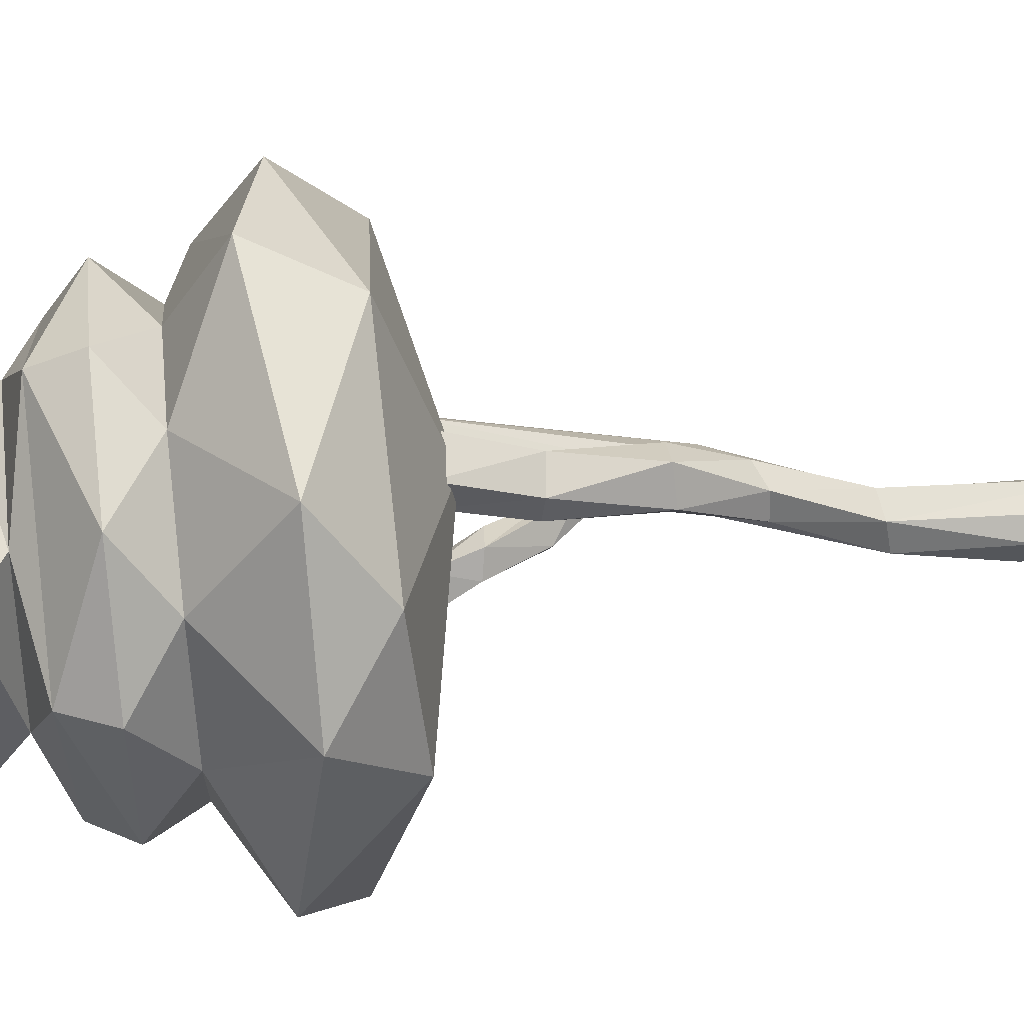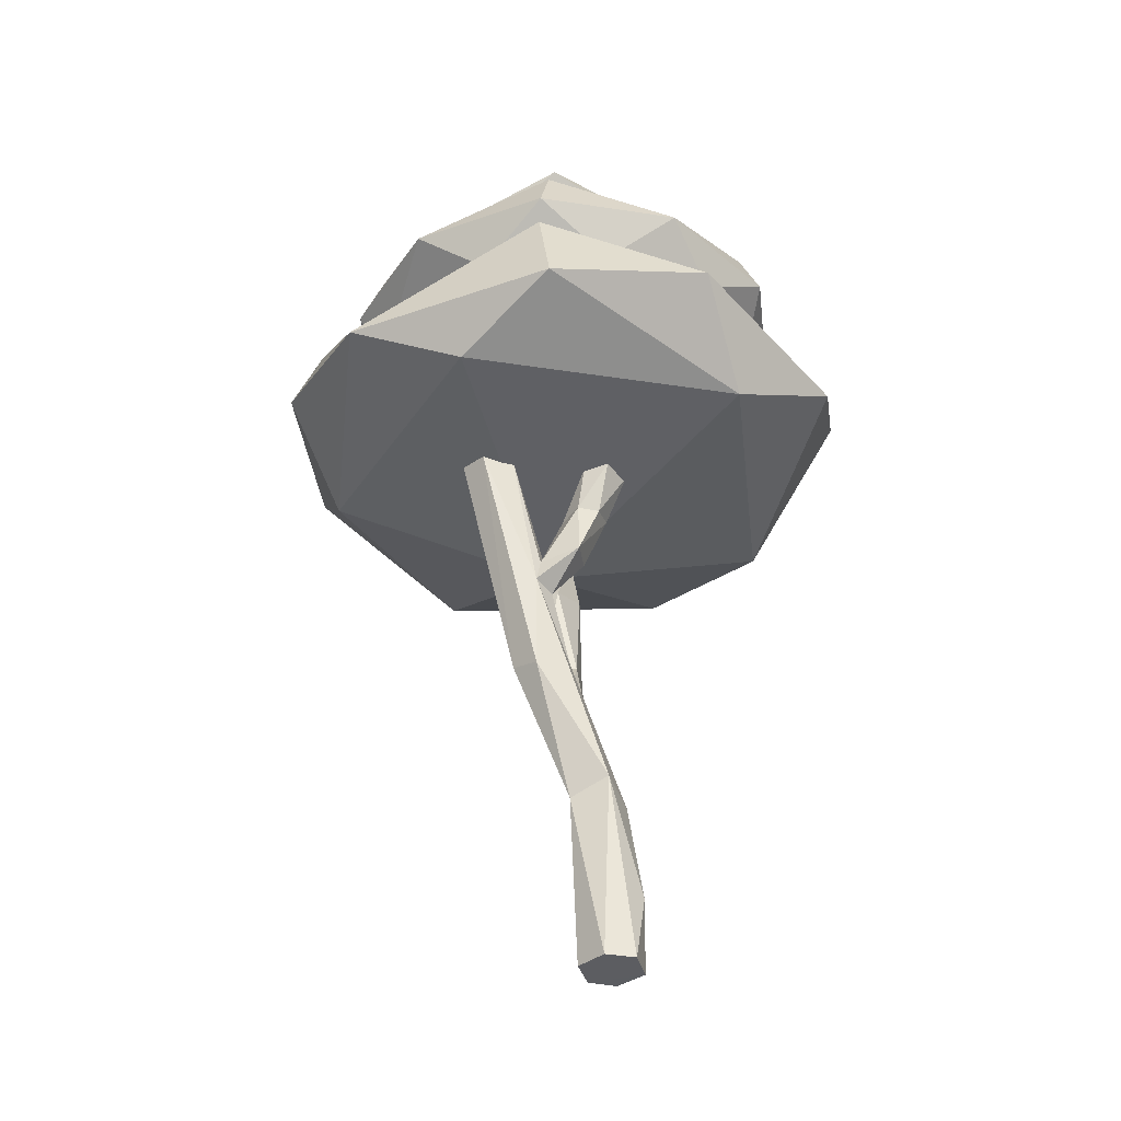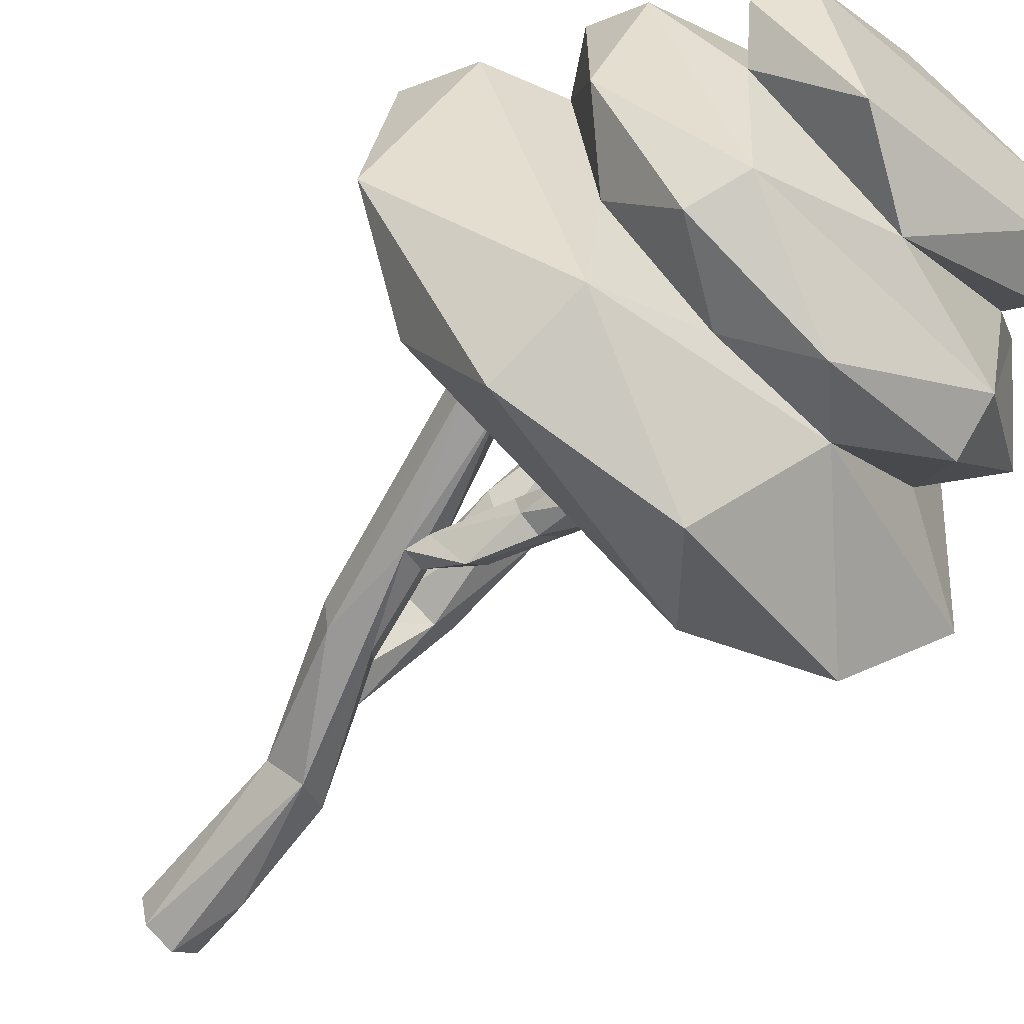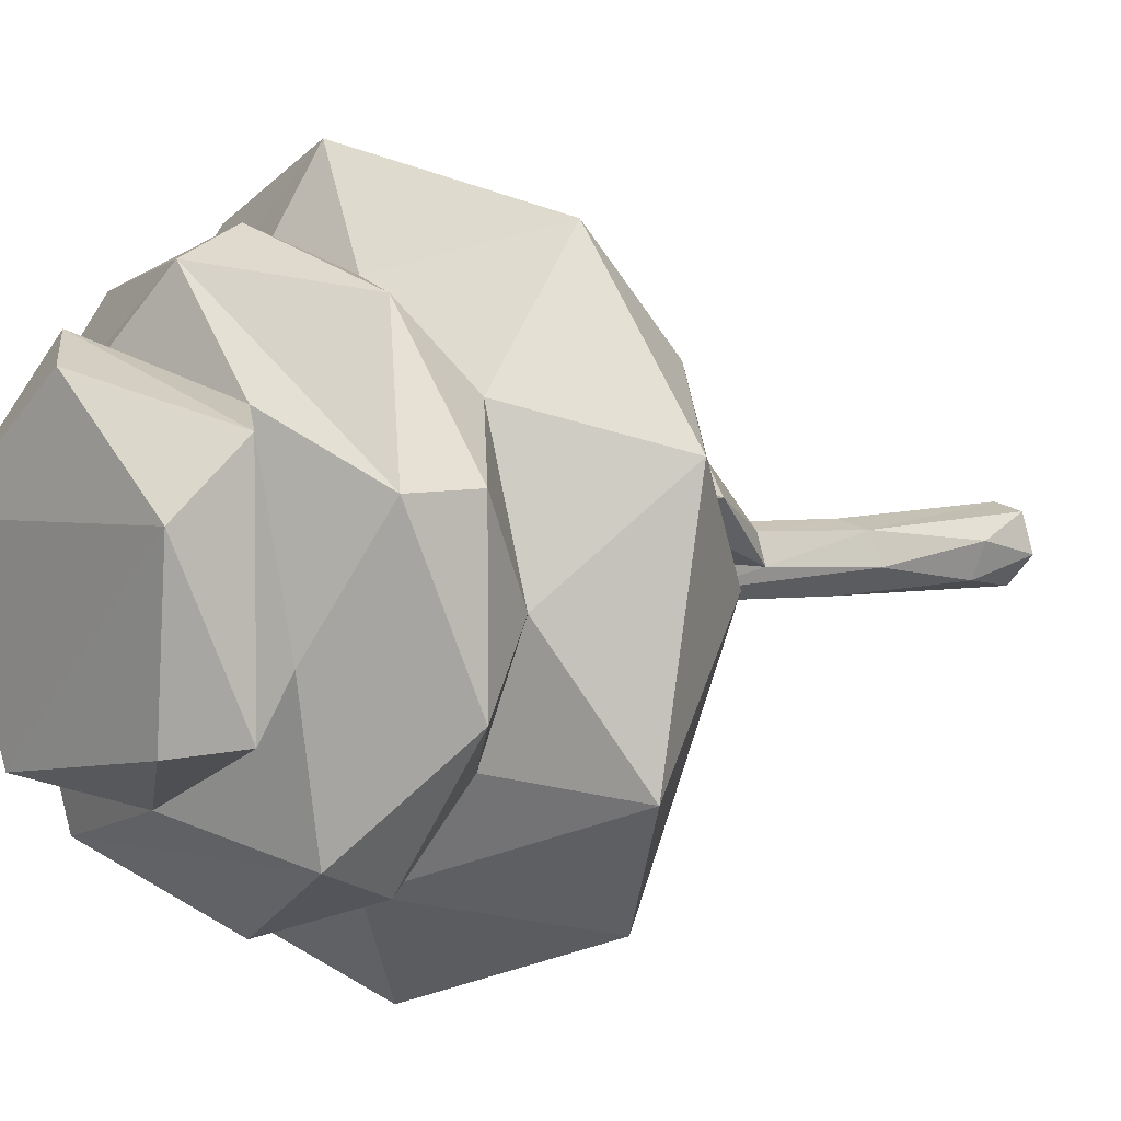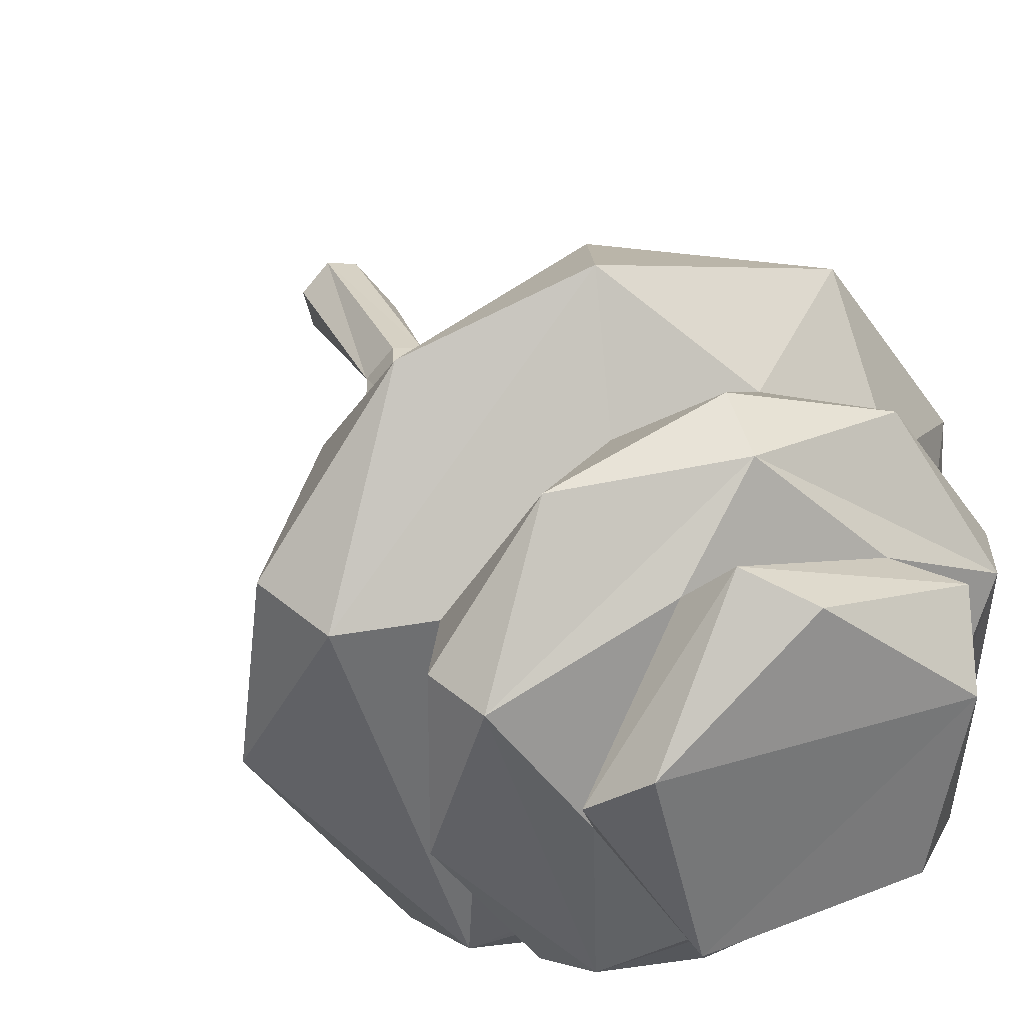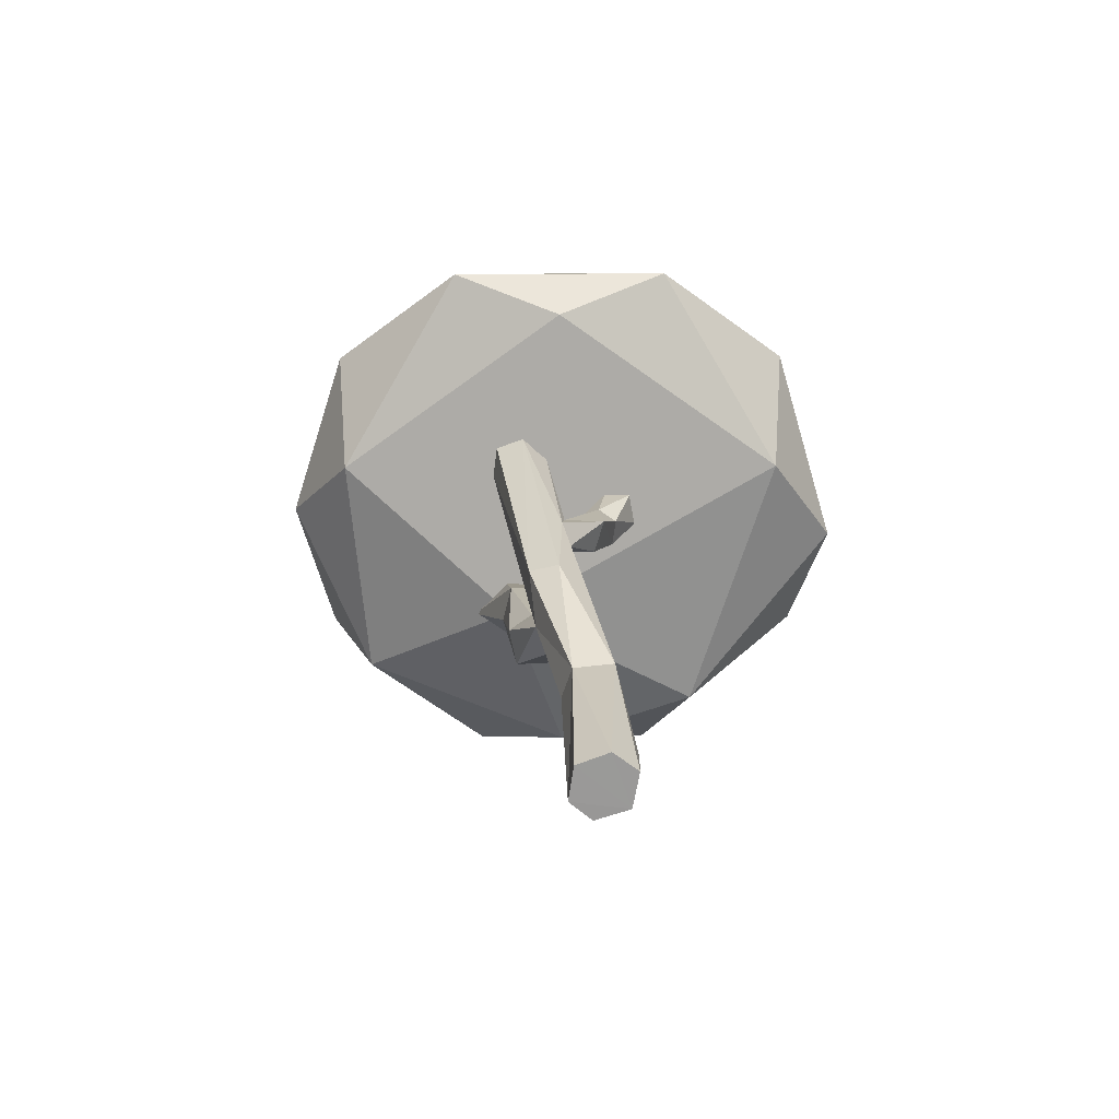
<metadata>
{"format":"obj","ext":"obj","renderer":"f3d","projection":"perspective","resolution":1024,"background":"white","views":[{"elev":49.4,"azim":-97.2,"up":"+Z"},{"elev":-36.6,"azim":150.6,"up":"+Y"},{"elev":-65.9,"azim":136.6,"up":"+Z"},{"elev":4.9,"azim":-136.4,"up":"+Z"},{"elev":28.4,"azim":153.9,"up":"+Z"},{"elev":-69.0,"azim":126.3,"up":"+Y"}]}
</metadata>
<code>
o Cylinder
v 1.62 10.34 2.161
v 0.5659 10.35 2.644
v -0.05786 10.29 1.643
v 0.6085 10.36 0.8104
v 1.633 10.3 1.284
v 1.736 13.46 2.068
v 1.065 13.26 2.879
v 0.0338 13.39 2.4
v 0.07196 13.49 1.542
v 1.139 13.28 1.059
v 0.9028 16.09 4.244
v -0.3517 16.09 3.828
v -0.2579 16.09 2.751
v 1.164 16.09 2.752
v 2.18 12.28 -0.1141
v 1.309 13.02 -0.8908
v 1.956 12.98 -1.732
v 2.827 12.63 -0.8395
v 2.472 12.89 -0.4467
v 1.097 14.71 -0.4262
v 0.6061 14.83 -1.116
v 1.223 14.67 -1.708
v 1.849 14.72 -1.483
v 1.934 14.62 -0.6284
v 0.9369 16.19 -0.9481
v 0.3338 16.19 -1.902
v 1.227 16.19 -2.296
v 1.716 16.19 -1.654
v 0.6634 -0.1488 -0.7511
v 0.9357 -0.148 0.2769
v 0.1748 -0.1502 1.027
v -0.6716 -0.1462 0.8277
v -1.004 -0.155 -0.2155
v -1 1.777 0.2355
v -0.2355 -0.1537 -1.027
v -0.7171 1.947 -0.73
v 0.534 5.616 -0.9306
v 1.332 5.093 0
v 0.6793 5.357 0.8738
v -0.2002 5.26 0.6459
v -0.483 5.131 -0.2265
v 2.843 9.047 -0.6474
v 3.152 9.232 0.2379
v 1.942 8.153 0.8729
v 1.287 8.921 0.01223
v 1.686 9.357 -0.6379
v 5.05 16.25 0.2346
v 3.866 16.25 -0.8611
v 4.817 16.25 -0.6371
v 4.42 16.25 0.8691
v 3.429 16.25 0.5566
v 2.994 11.95 -0.8778
v 2.293 11.76 -0.6248
v 0.7768 7.845 -0.117
v 1.764 9.464 0.7053
v 1.062 7.826 0.6874
v -2.717 24.87 -4.606
v 4.778 24.9 -4.767
v 7.34 24.79 2.364
v 1.333 24.86 6.901
v -4.886 24.86 2.636
v -5.142 21.8 0.2469
v -5.608 23.34 -1.698
v -5.608 23.34 2.698
v 1.156 23.34 -6.613
v -3.024 23.34 -5.255
v 7.921 23.34 -1.698
v 5.337 23.34 -5.255
v 5.337 23.34 6.254
v 7.921 23.34 2.698
v -3.024 23.34 6.254
v 1.156 23.34 7.612
v -3.725 21.76 -2.932
v 2.949 21.77 6.211
v -3.999 21.82 4.287
v -2.216 28.16 2.084
v 3.611 27.38 -3.069
v 5.056 27.77 1.86
v 1.372 27.77 4.897
v 1.043 25.84 -3.713
v 3.359 25.58 4.499
v -1.46 27.77 -2.29
v -2.89 26.6 3.763
v -2.889 26.61 -2.037
v 6.062 26.63 0.8411
v 2.676 26.59 5.56
v -1.55 25.54 4.193
v 5.287 25.67 -0.4251
v -2.92 25.67 -0.663
v 5.966 21.04 -6.314
v 9.134 21.05 2.696
v 2.45 20 9.379
v -6.051 16.71 0.3883
v 0.4676 15.36 3.111
v -0.5646 21.87 -5.684
v -0.5632 21.81 6.577
v -6.861 20 -3.428
v -7.226 19.11 3.175
v 1.352 19.11 -8.631
v -4.451 18.2 -6.516
v 6.125 18.2 -7.264
v 6.654 19.11 7.685
v 9.93 19.11 3.175
v -3.949 19.11 7.685
v 10.11 18.2 -1.786
v 1.165 17.14 8.496
v -4.855 17.12 4.898
v -0.9353 16.71 -6.652
v 7.342 16.71 -3.963
v 7.342 16.71 4.74
v 6.922 21.8 2.901
v 6.167 21.8 -3.024
v 2.921 21.82 -5.29
f 2 8 3
f 9 13 10
f 3 9 4
f 5 10 6
f 1 6 7
f 6 14 11
f 14 12 11
f 23 28 24
f 16 21 17
f 17 23 18
f 22 27 23
f 34 33 32
f 32 40 34
f 36 35 33
f 36 41 37
f 29 37 38
f 37 46 52
f 38 42 43
f 37 52 42
f 53 16 17
f 52 17 18
f 53 17 52
f 1 5 6
f 2 1 7
f 3 8 9
f 5 4 10
f 2 7 8
f 4 9 10
f 13 8 12
f 10 13 14
f 12 7 11
f 20 19 24
f 6 10 14
f 7 6 11
f 19 18 24
f 17 22 23
f 17 21 22
f 20 16 15
f 27 25 28
f 18 23 24
f 25 21 20
f 22 26 27
f 24 28 25
f 23 27 28
f 22 21 26
f 20 24 25
f 44 38 43
f 34 36 33
f 30 31 33
f 40 31 39
f 31 38 39
f 50 43 47
f 35 36 37
f 29 35 37
f 30 29 38
f 36 34 41
f 34 40 41
f 40 54 41
f 38 37 42
f 39 56 40
f 46 41 54
f 54 45 46
f 55 15 45
f 37 41 46
f 52 46 53
f 52 18 48
f 49 43 42
f 15 46 45
f 49 52 48
f 48 50 49
f 51 19 15
f 1 55 5
f 18 19 48
f 53 15 16
f 56 44 2
f 4 55 45
f 55 50 51
f 44 1 2
f 54 3 4
f 3 56 2
f 45 54 4
f 14 13 12
f 13 9 8
f 12 8 7
f 20 15 19
f 20 21 16
f 27 26 25
f 25 26 21
f 44 39 38
f 31 32 33
f 33 35 29
f 29 30 33
f 40 32 31
f 31 30 38
f 50 44 43
f 40 56 54
f 39 44 56
f 55 51 15
f 49 47 43
f 15 53 46
f 49 42 52
f 51 50 48
f 50 47 49
f 51 48 19
f 1 44 55
f 4 5 55
f 55 44 50
f 3 54 56
f 57 61 89
f 57 63 61
f 58 65 57
f 59 67 58
f 60 69 59
f 61 71 60
f 57 66 63
f 58 68 65
f 59 70 67
f 60 72 69
f 61 64 71
f 64 62 75
f 64 75 71
f 71 75 96
f 72 96 74
f 72 74 69
f 69 74 111
f 70 111 67
f 67 111 112
f 68 112 113
f 68 113 65
f 65 113 95
f 66 95 73
f 66 73 63
f 63 73 62
f 71 96 72
f 71 72 60
f 69 111 70
f 69 70 59
f 67 112 68
f 67 68 58
f 65 95 66
f 65 66 57
f 63 62 64
f 63 64 61
f 76 77 82
f 76 78 77
f 76 79 78
f 82 84 76
f 77 80 82
f 78 85 77
f 79 86 78
f 76 83 79
f 83 89 87
f 86 87 81
f 85 81 88
f 77 88 80
f 84 80 89
f 83 87 86
f 83 86 79
f 86 81 85
f 86 85 78
f 85 88 77
f 80 84 82
f 84 89 83
f 84 83 76
f 88 59 58
f 97 62 73
f 90 99 95
f 91 105 90
f 92 102 91
f 75 104 96
f 90 101 99
f 91 103 105
f 75 98 104
f 93 94 107
f 107 94 106
f 94 110 106
f 110 94 109
f 110 109 105
f 109 94 108
f 109 108 101
f 108 94 93
f 108 93 100
f 98 93 107
f 98 107 104
f 104 107 106
f 92 106 102
f 102 106 110
f 103 110 105
f 99 101 108
f 91 90 112 111
f 97 100 93
f 104 106 92
f 104 92 96
f 102 110 103
f 102 103 91
f 105 109 101
f 105 101 90
f 99 108 100
f 99 100 95
f 95 100 97
f 97 93 98
f 97 98 62
f 62 98 75
f 74 96 92
f 61 60 87
f 89 61 87
f 81 59 88
f 80 58 57
f 88 58 80
f 81 60 59
f 80 57 89
f 87 60 81
f 95 97 73
f 112 90 113
f 92 91 111 74
f 113 90 95

</code>
